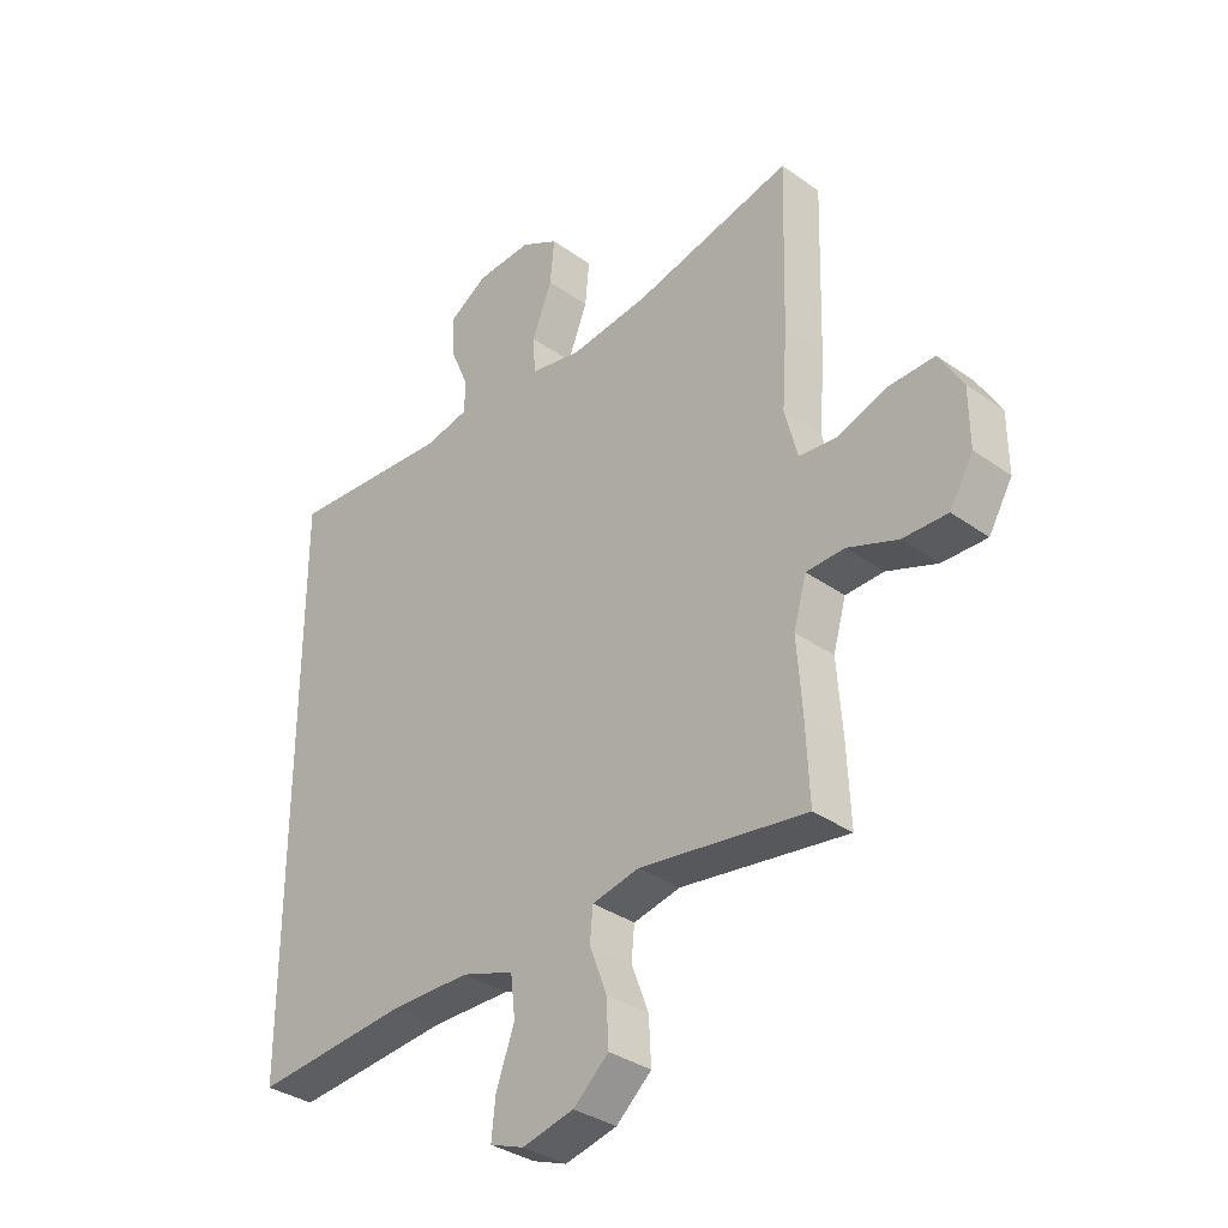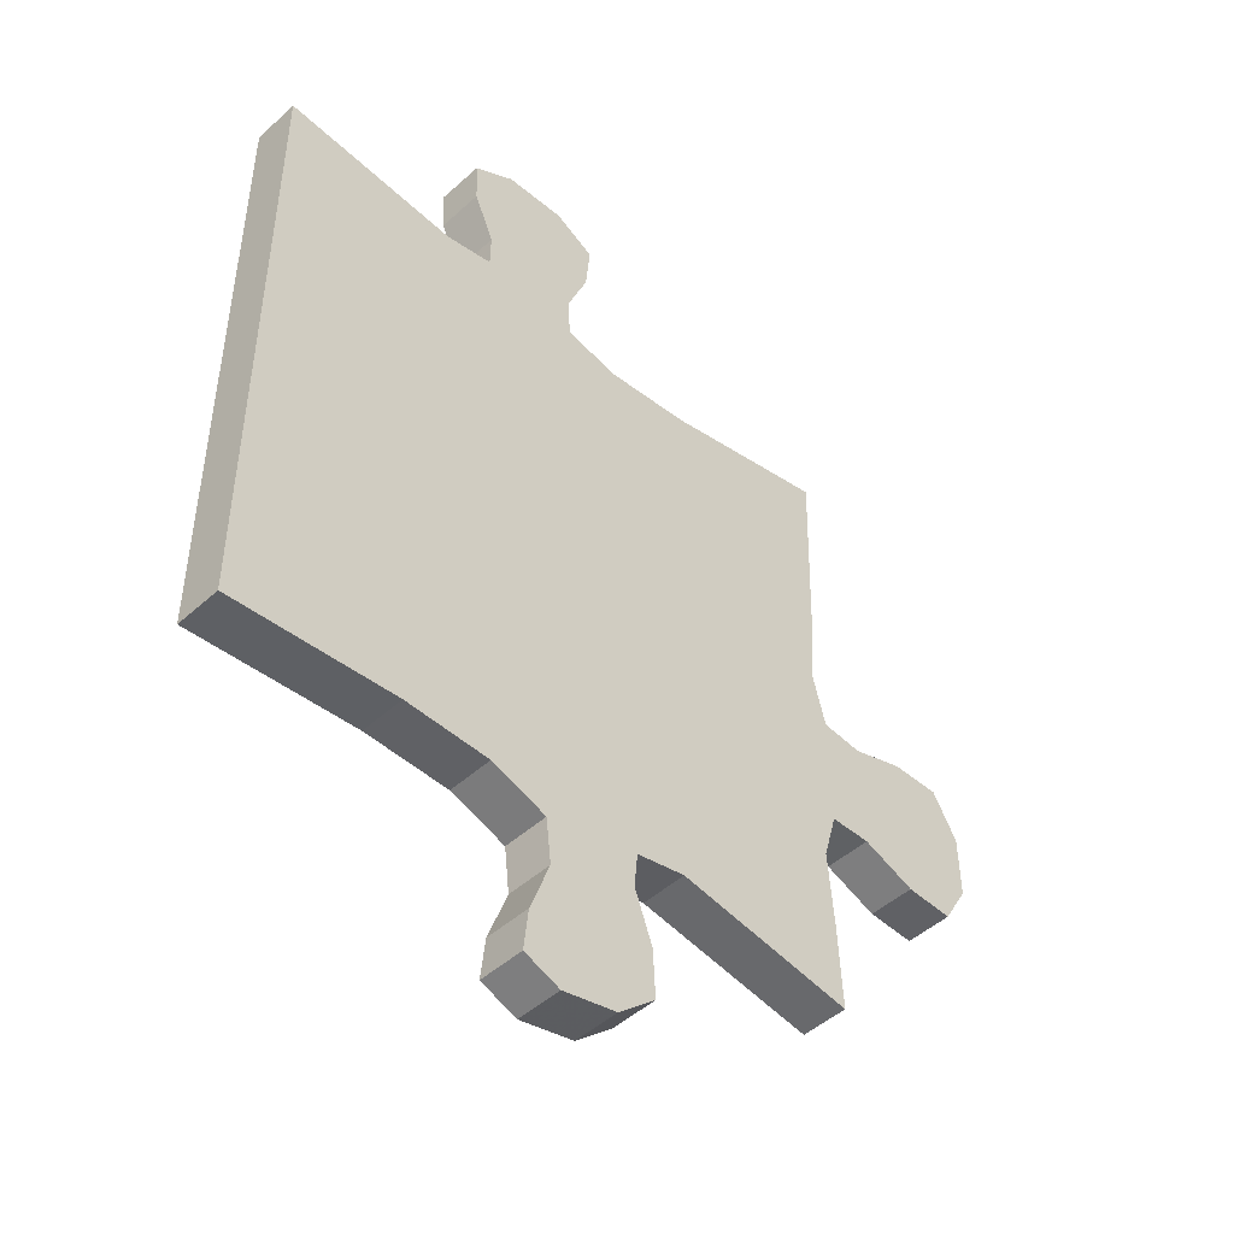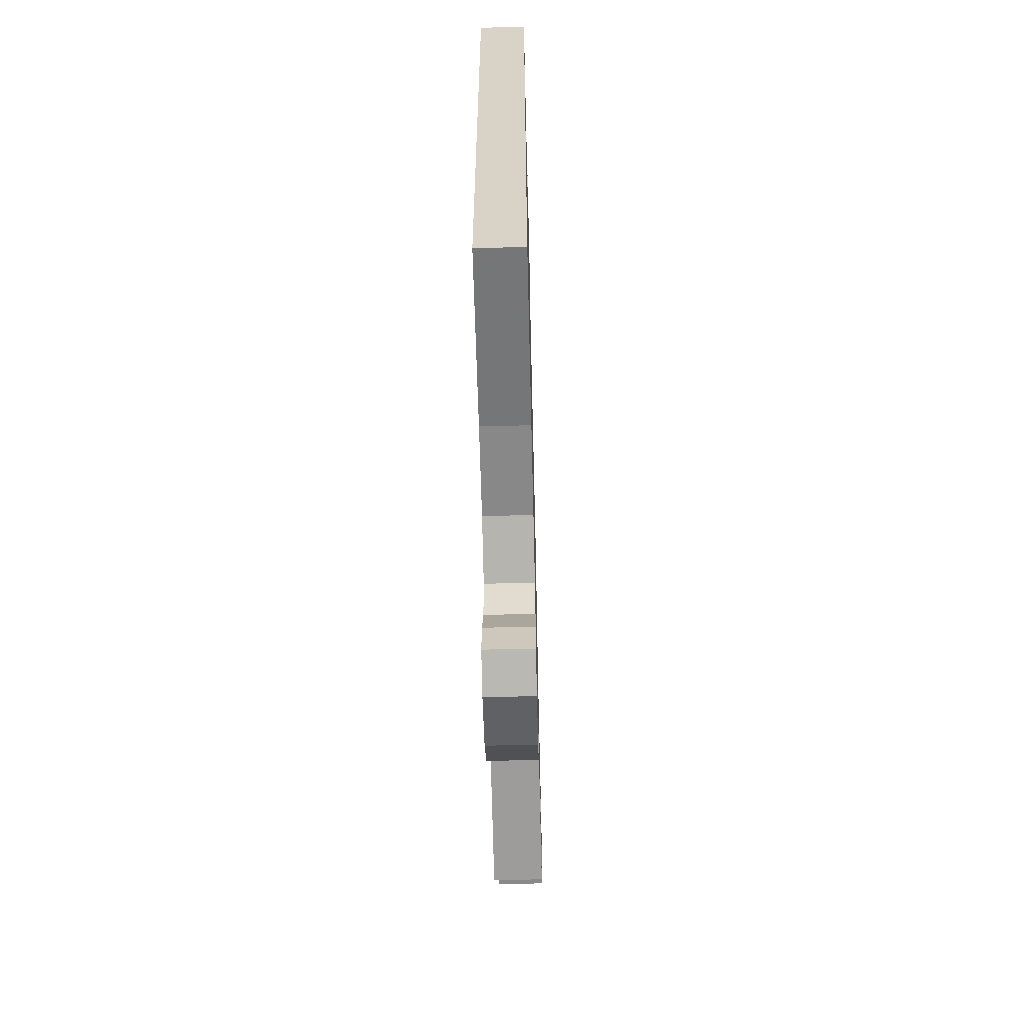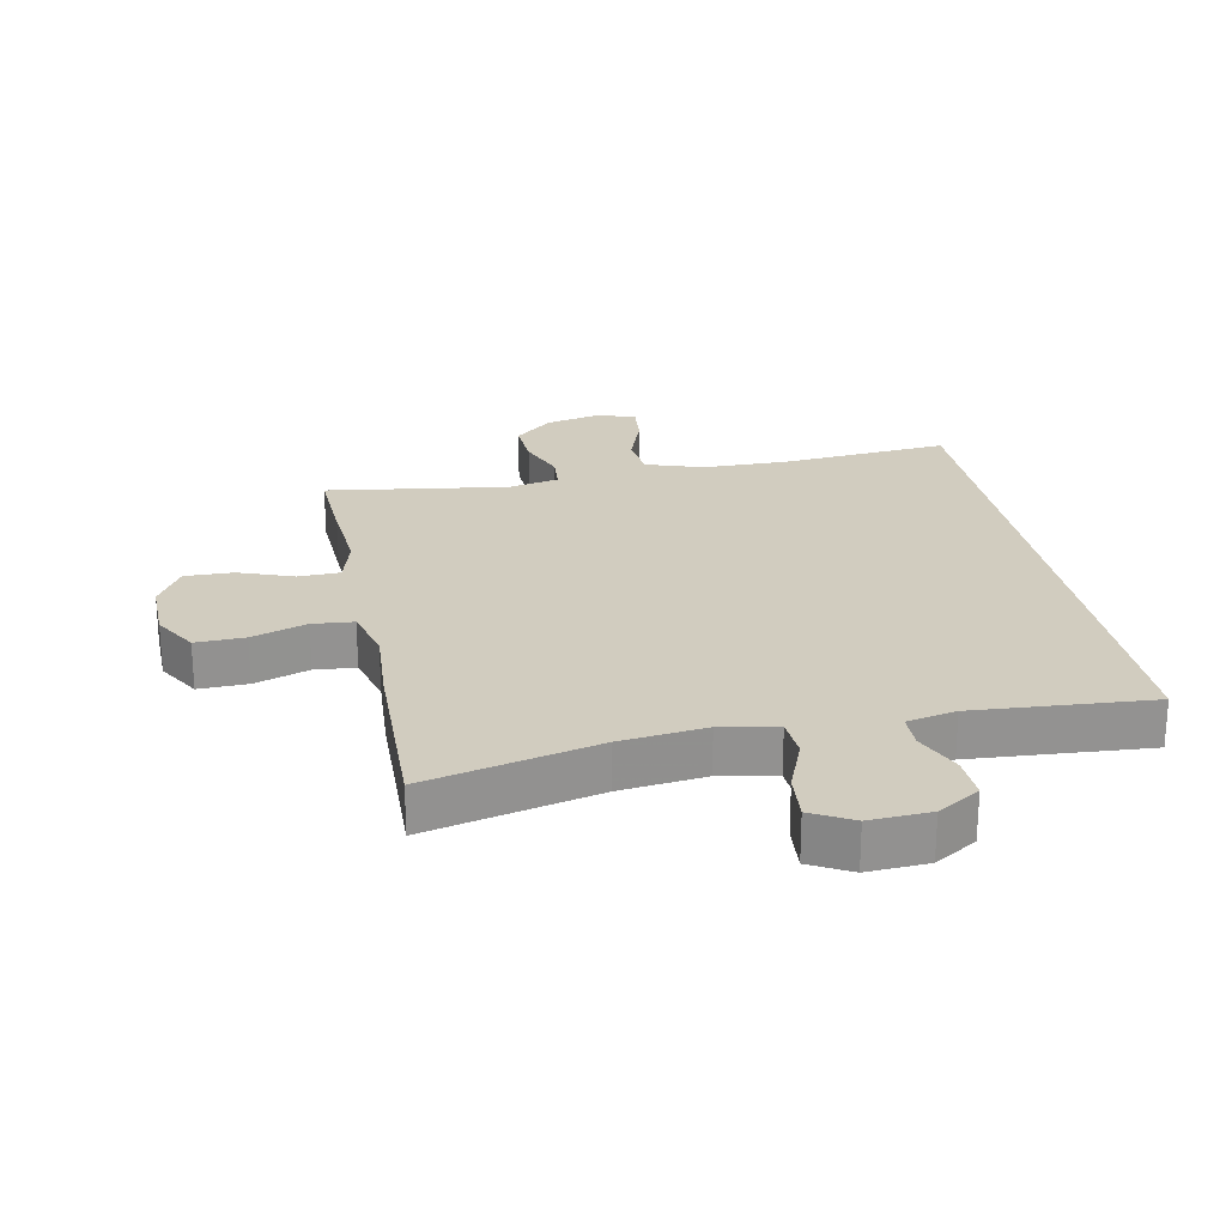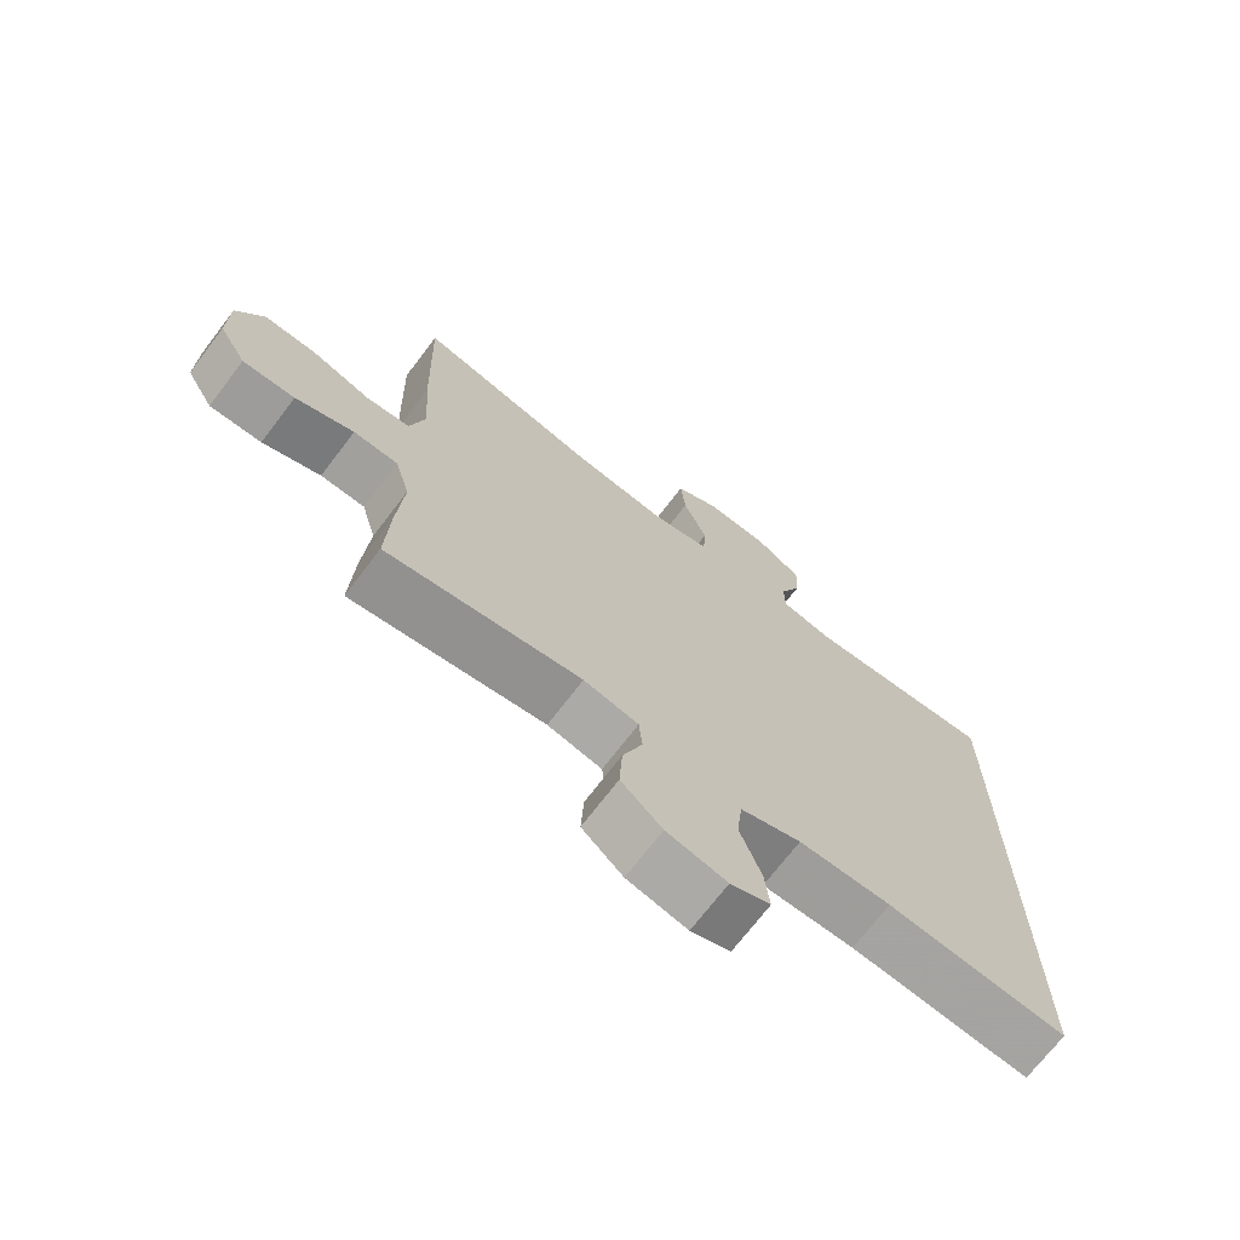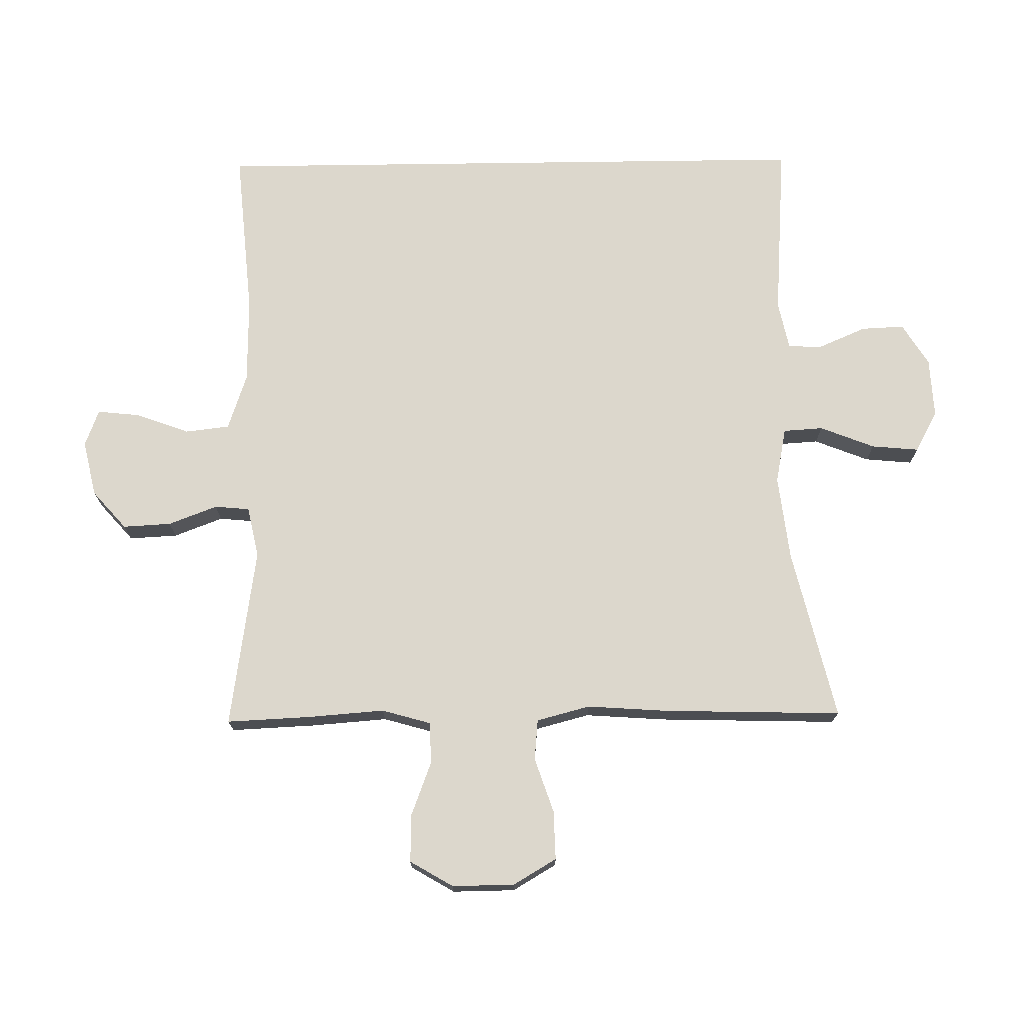
<metadata>
{"format":"obj","ext":"obj","renderer":"f3d","projection":"perspective","resolution":1024,"background":"white","views":[{"elev":-34.5,"azim":-133.6,"up":"+Z"},{"elev":-47.6,"azim":135.4,"up":"+Z"},{"elev":-61.8,"azim":91.4,"up":"+Z"},{"elev":24.0,"azim":-11.3,"up":"+Y"},{"elev":-70.8,"azim":-37.3,"up":"+Z"},{"elev":73.0,"azim":-90.8,"up":"+Y"}]}
</metadata>
<code>
v -0.5 0.07 0.5
v -0.231 0.07 0.436
v -0.097 0.07 0.42
v -0.009 0.07 0.437
v -0.005 0.07 0.5
v -0.039 0.07 0.586
v -0.046 0.07 0.661
v 0.018 0.07 0.696
v 0.113 0.07 0.691
v 0.179 0.07 0.65
v 0.176 0.07 0.582
v 0.144 0.07 0.508
v 0.145 0.07 0.453
v 0.222 0.07 0.437
v 0.5 0.07 0.457
v 0.5 0.07 -0.504
v 0.236 0.07 -0.481
v 0.101 0.07 -0.483
v 0.012 0.07 -0.513
v 0.004 0.07 -0.583
v 0.035 0.07 -0.668
v 0.042 0.07 -0.734
v -0.016 0.07 -0.756
v -0.104 0.07 -0.736
v -0.164 0.07 -0.683
v -0.16 0.07 -0.607
v -0.131 0.07 -0.53
v -0.136 0.07 -0.475
v -0.216 0.07 -0.458
v -0.5 0.07 -0.5
v -0.494 0.07 -0.367
v -0.485 0.07 -0.247
v -0.507 0.07 -0.17
v -0.572 0.07 -0.168
v -0.657 0.07 -0.2
v -0.733 0.07 -0.202
v -0.773 0.07 -0.134
v -0.772 0.07 -0.036
v -0.732 0.07 0.032
v -0.655 0.07 0.03
v -0.569 0.07 0.001
v -0.505 0.07 0.007
v -0.483 0.07 0.091
v -0.492 0.07 0.219
v -0.5 0 0.5
v -0.231 0 0.436
v -0.097 0 0.42
v -0.009 0 0.437
v -0.005 0 0.5
v -0.039 0 0.586
v -0.046 0 0.661
v 0.018 0 0.696
v 0.113 0 0.691
v 0.179 0 0.65
v 0.176 0 0.582
v 0.144 0 0.508
v 0.145 0 0.453
v 0.222 0 0.437
v 0.5 0 0.457
v 0.5 0 -0.504
v 0.236 0 -0.481
v 0.101 0 -0.483
v 0.012 0 -0.513
v 0.004 0 -0.583
v 0.035 0 -0.668
v 0.042 0 -0.734
v -0.016 0 -0.756
v -0.104 0 -0.736
v -0.164 0 -0.683
v -0.16 0 -0.607
v -0.131 0 -0.53
v -0.136 0 -0.475
v -0.216 0 -0.458
v -0.5 0 -0.5
v -0.494 0 -0.367
v -0.485 0 -0.247
v -0.507 0 -0.17
v -0.572 0 -0.168
v -0.657 0 -0.2
v -0.733 0 -0.202
v -0.773 0 -0.134
v -0.772 0 -0.036
v -0.732 0 0.032
v -0.655 0 0.03
v -0.569 0 0.001
v -0.505 0 0.007
v -0.483 0 0.091
v -0.492 0 0.219
f 43 44 1 2
f 42 43 2 3
f 38 39 40 41
f 38 41 42
f 37 38 42
f 34 35 36 37
f 33 34 37 42
f 32 33 42 3
f 29 30 31 32
f 28 29 32 3
f 24 25 26 27
f 20 21 22 23
f 19 20 23 24
f 14 15 16 17
f 13 14 17 18
f 12 13 18 19
f 10 11 12
f 9 10 12
f 5 6 7 8
f 4 5 8 9
f 27 28 3 4
f 12 19 24 27
f 4 9 12 27
f 46 45 88 87
f 47 46 87 86
f 85 84 83 82
f 86 85 82
f 86 82 81
f 81 80 79 78
f 86 81 78 77
f 47 86 77 76
f 76 75 74 73
f 47 76 73 72
f 71 70 69 68
f 67 66 65 64
f 68 67 64 63
f 61 60 59 58
f 62 61 58 57
f 63 62 57 56
f 56 55 54
f 56 54 53
f 52 51 50 49
f 53 52 49 48
f 48 47 72 71
f 71 68 63 56
f 71 56 53 48
f 1 45 46 2
f 2 46 47 3
f 3 47 48 4
f 4 48 49 5
f 5 49 50 6
f 6 50 51 7
f 7 51 52 8
f 8 52 53 9
f 9 53 54 10
f 10 54 55 11
f 11 55 56 12
f 12 56 57 13
f 13 57 58 14
f 14 58 59 15
f 15 59 60 16
f 16 60 61 17
f 17 61 62 18
f 18 62 63 19
f 19 63 64 20
f 20 64 65 21
f 21 65 66 22
f 22 66 67 23
f 23 67 68 24
f 24 68 69 25
f 25 69 70 26
f 26 70 71 27
f 27 71 72 28
f 28 72 73 29
f 29 73 74 30
f 30 74 75 31
f 31 75 76 32
f 32 76 77 33
f 33 77 78 34
f 34 78 79 35
f 35 79 80 36
f 36 80 81 37
f 37 81 82 38
f 38 82 83 39
f 39 83 84 40
f 40 84 85 41
f 41 85 86 42
f 42 86 87 43
f 43 87 88 44
f 44 88 45 1

</code>
